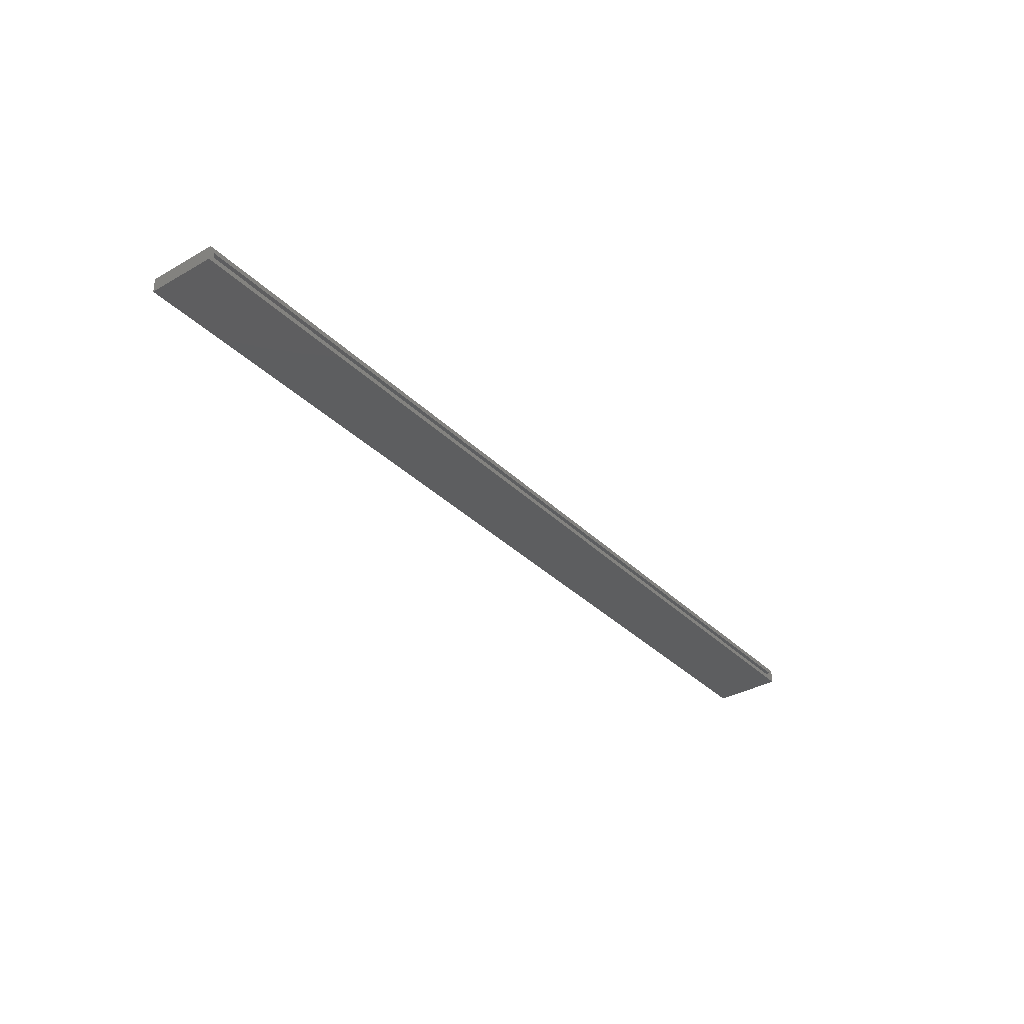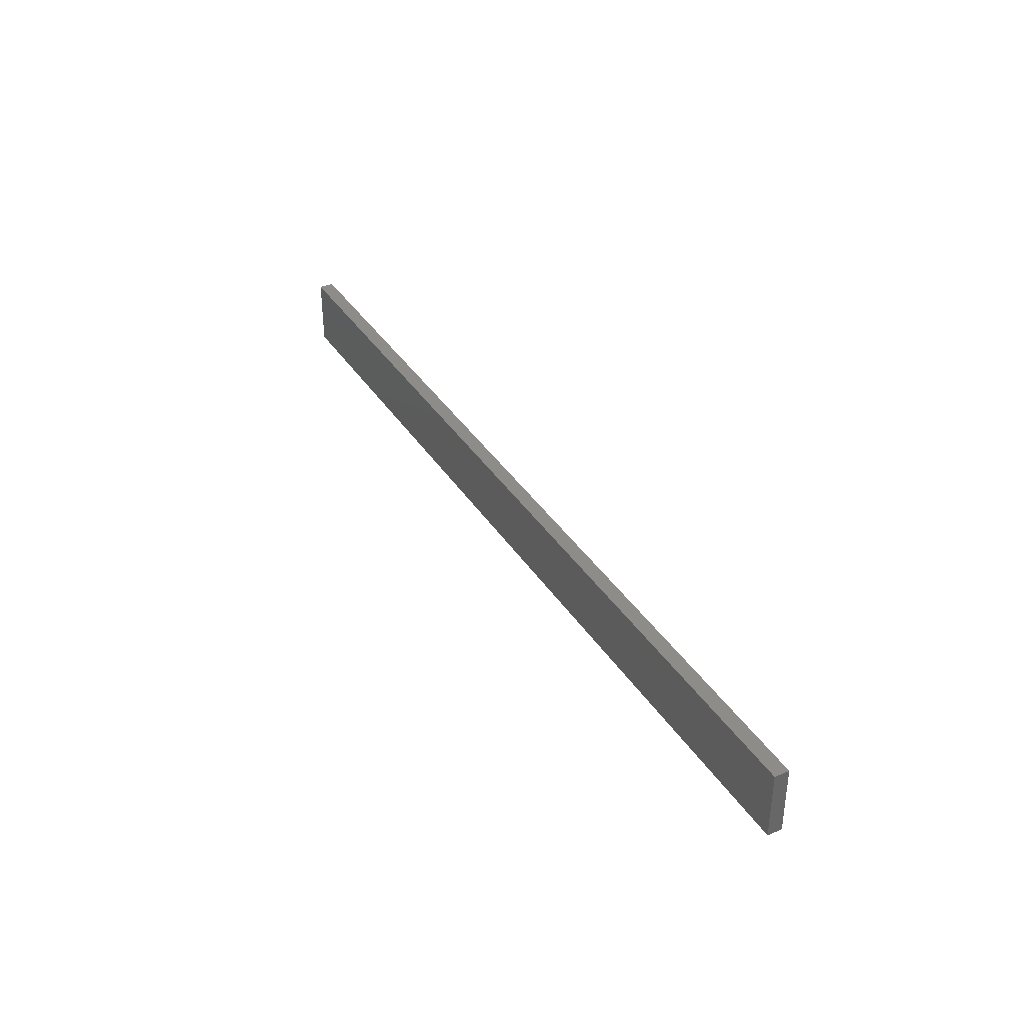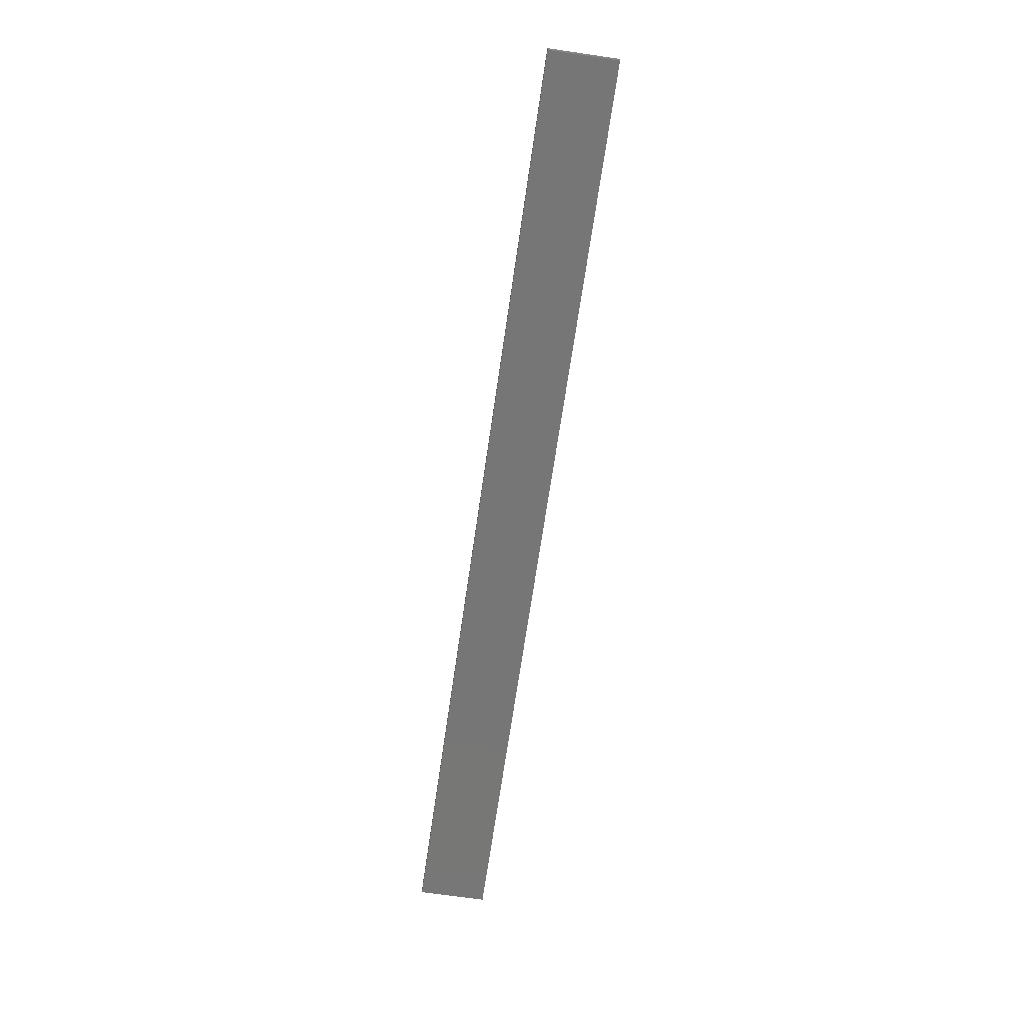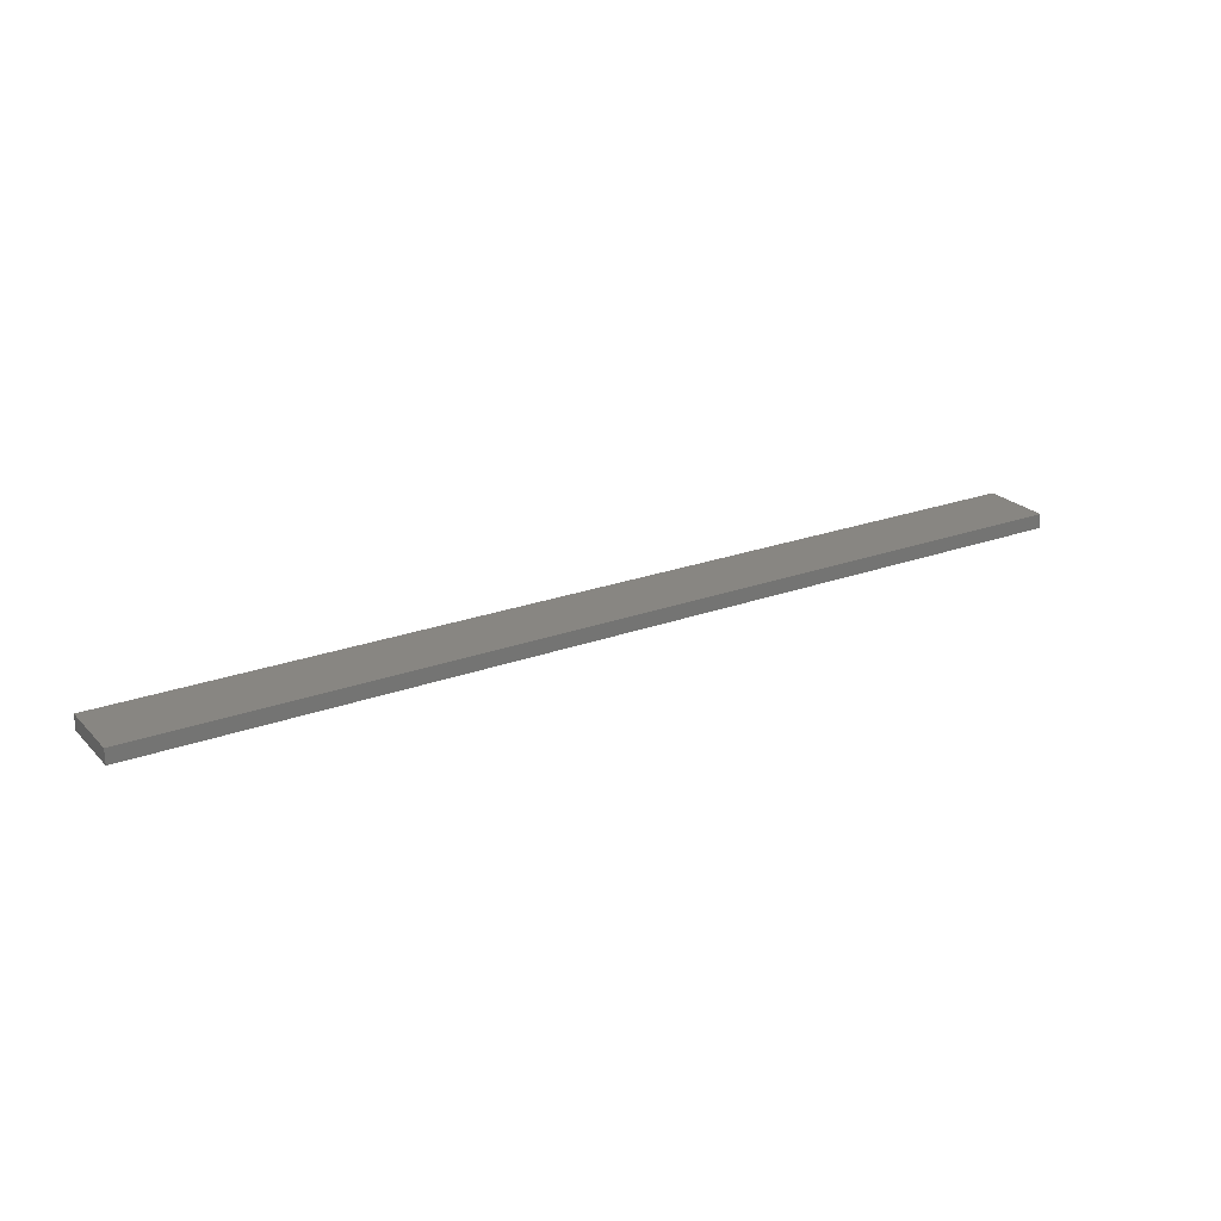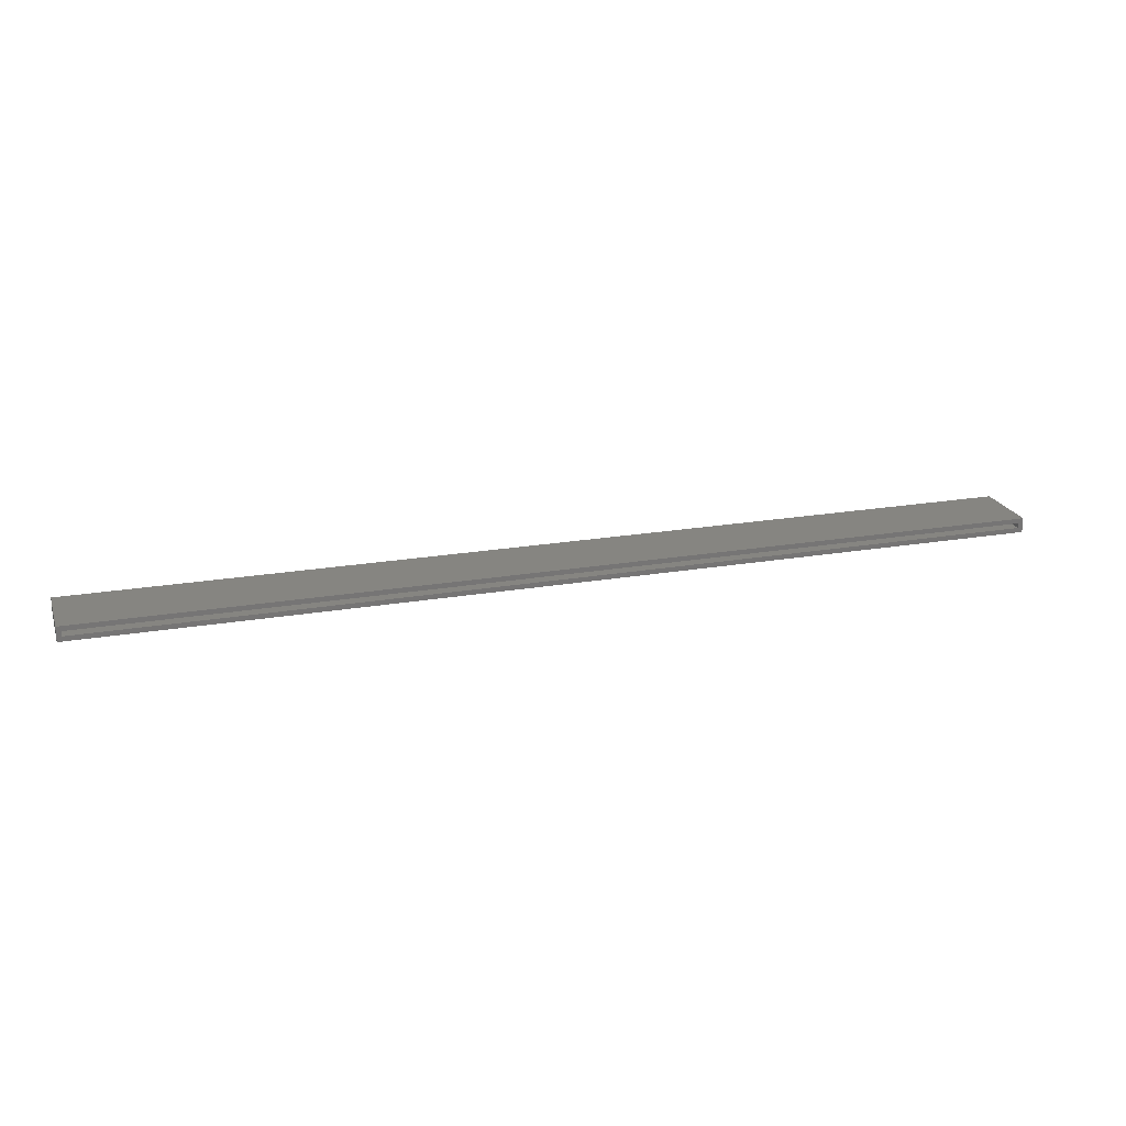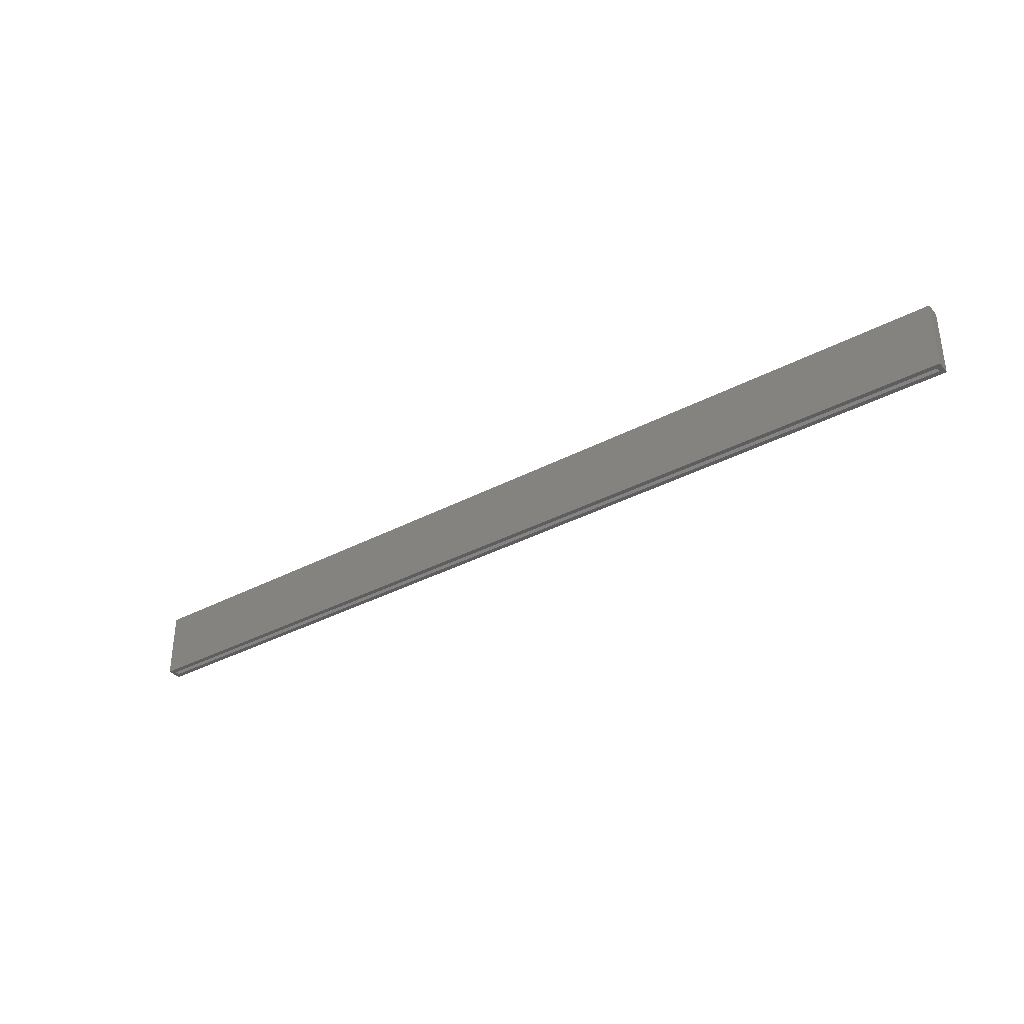
<metadata>
{"format":"stl","ext":"stl","renderer":"f3d","projection":"perspective","resolution":1024,"background":"white","views":[{"elev":-34.5,"azim":-52.4,"up":"+Z"},{"elev":36.3,"azim":-118.4,"up":"+Y"},{"elev":-68.8,"azim":81.7,"up":"+Z"},{"elev":23.4,"azim":148.1,"up":"+Z"},{"elev":21.3,"azim":-17.0,"up":"+Z"},{"elev":-35.6,"azim":35.0,"up":"+Y"}]}
</metadata>
<code>
# stl→obj: 16 verts, 28 faces
v -0.75 -0.05469 0
v -0.7422 -0.05469 0.007812
v -0.75 -0.05469 0.02344
v 0.75 -0.05469 0
v 0.7422 -0.05469 0.007812
v 0.75 -0.05469 0.02344
v -0.7422 -0.05469 0.01562
v 0.7422 -0.05469 0.01562
v 0.7422 0.04803 0.01562
v 0.7422 0.04803 0.007812
v -0.7422 0.04803 0.01562
v -0.7422 0.04803 0.007812
v -0.75 0.05584 0.02344
v 0.75 0.05584 0.02344
v -0.75 0.05584 0
v 0.75 0.05584 0
f 1 2 3
f 1 4 2
f 4 5 2
f 4 6 5
f 2 7 3
f 6 3 7
f 6 7 8
f 6 8 5
f 8 9 5
f 5 9 10
f 11 7 12
f 12 7 2
f 12 2 10
f 10 2 5
f 11 9 7
f 7 9 8
f 9 11 10
f 10 11 12
f 3 6 13
f 13 6 14
f 1 15 4
f 4 15 16
f 13 15 3
f 3 15 1
f 14 16 13
f 13 16 15
f 6 4 14
f 14 4 16

</code>
